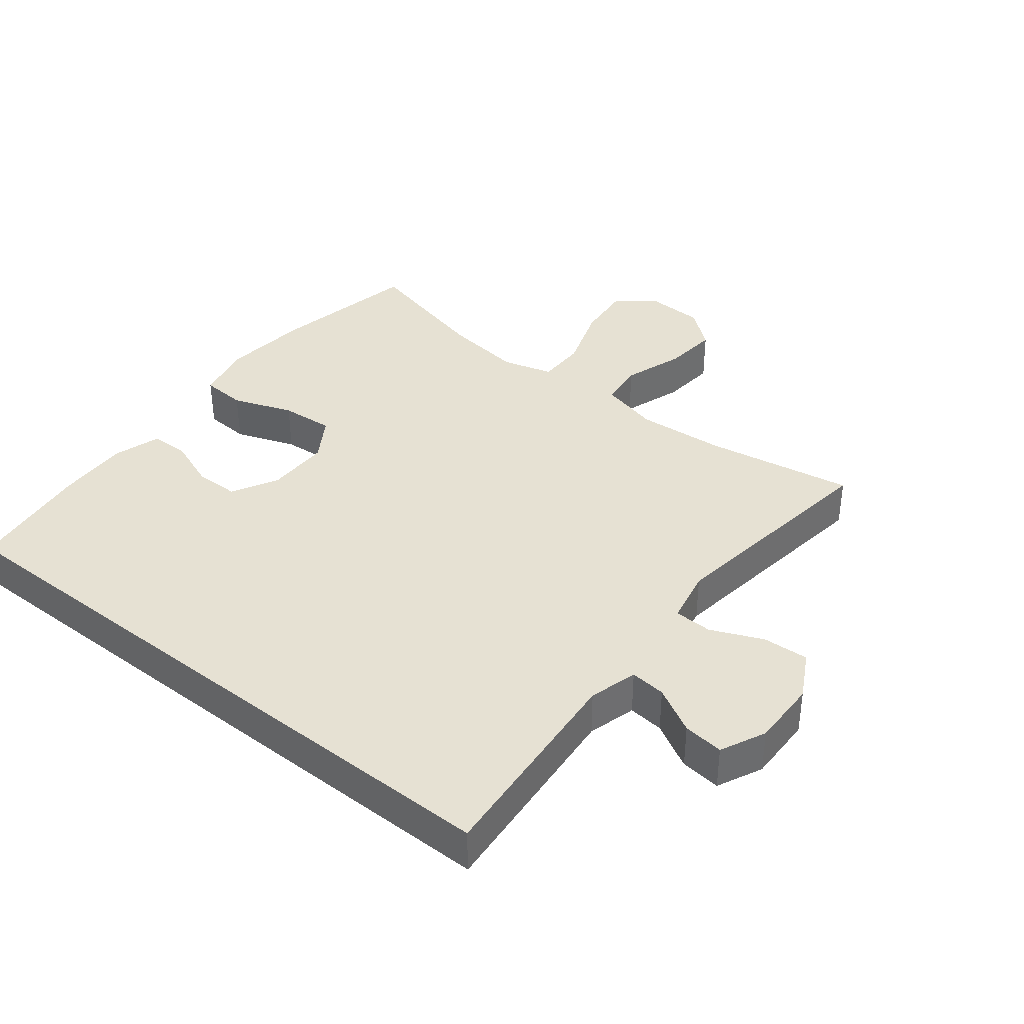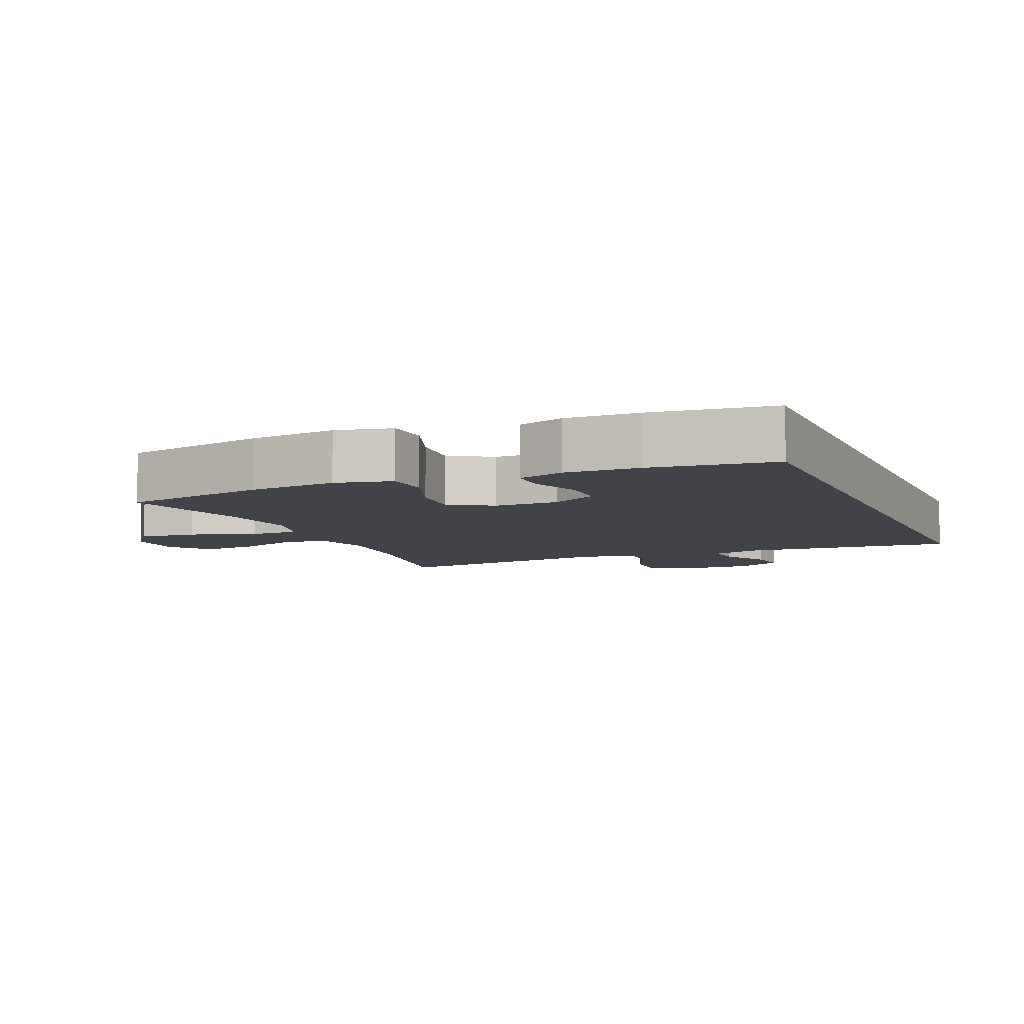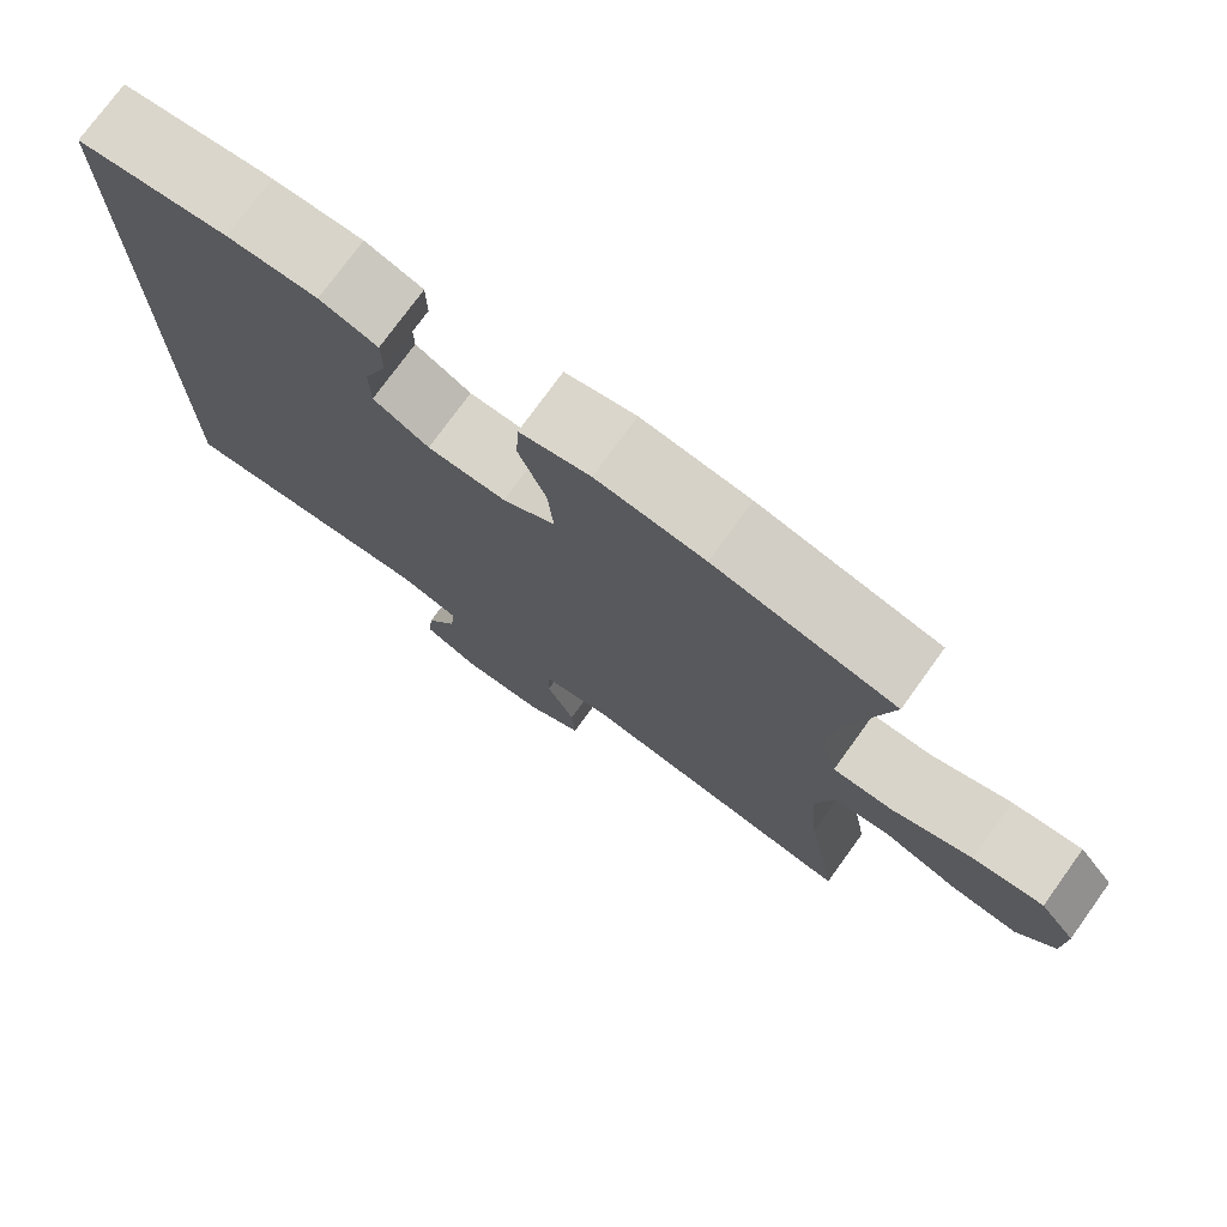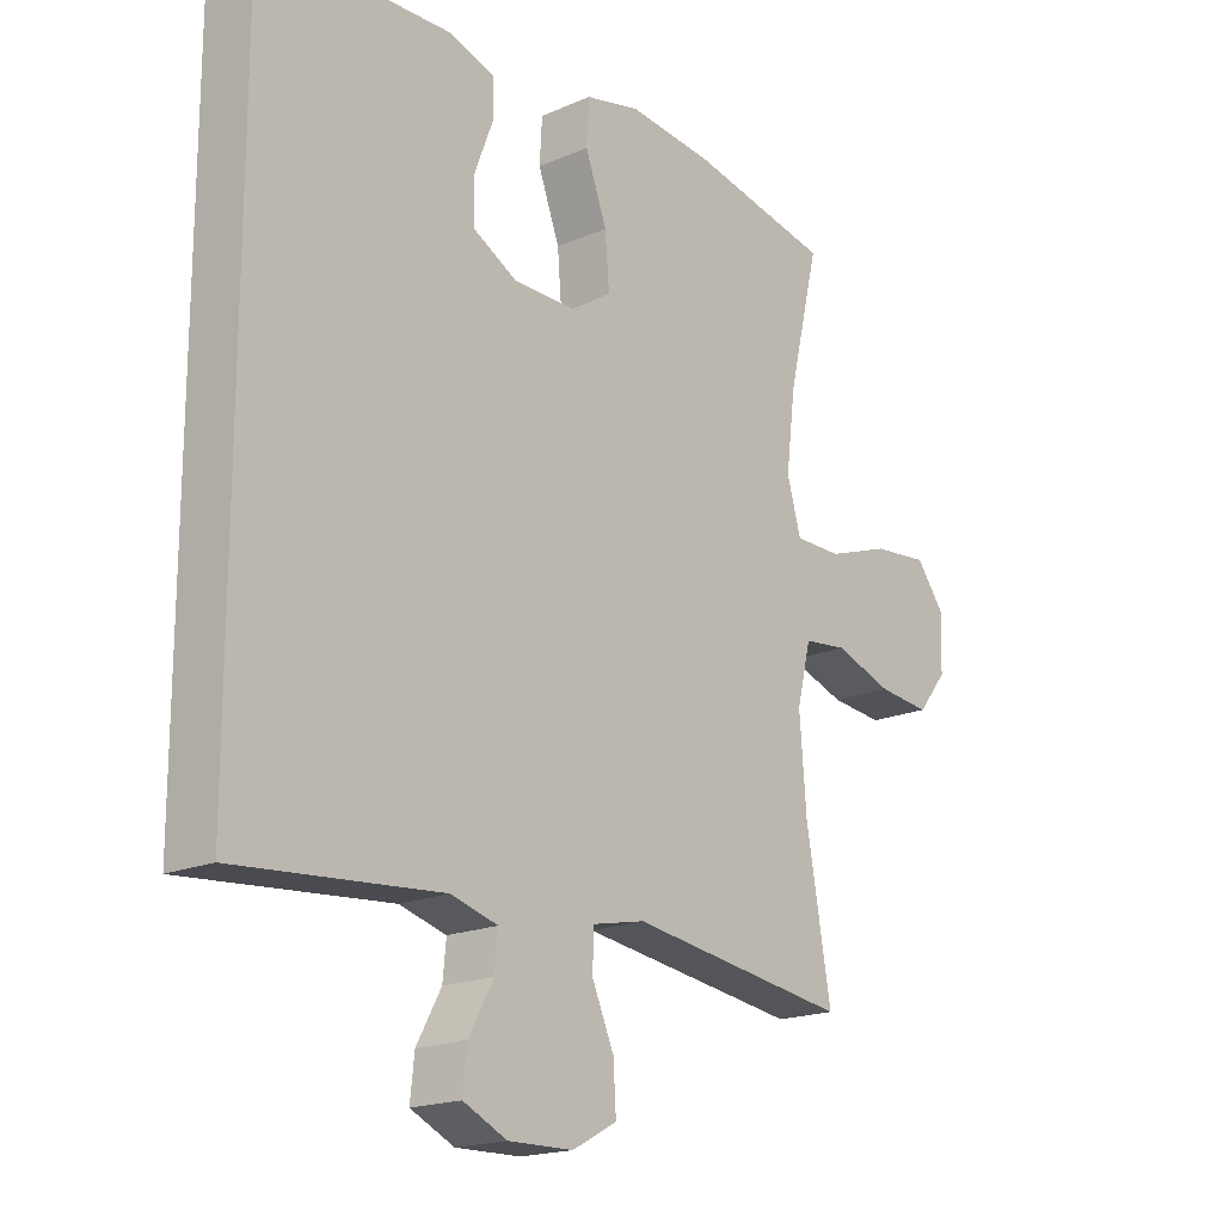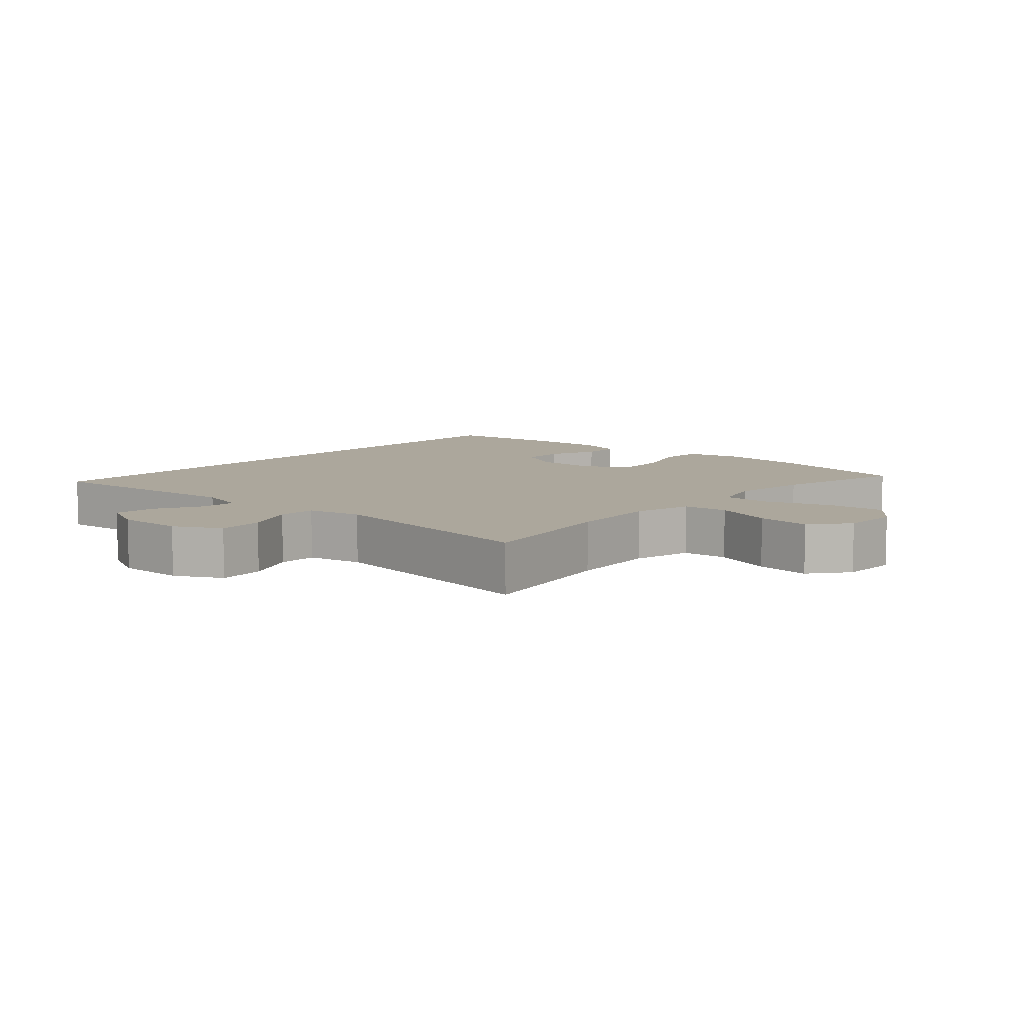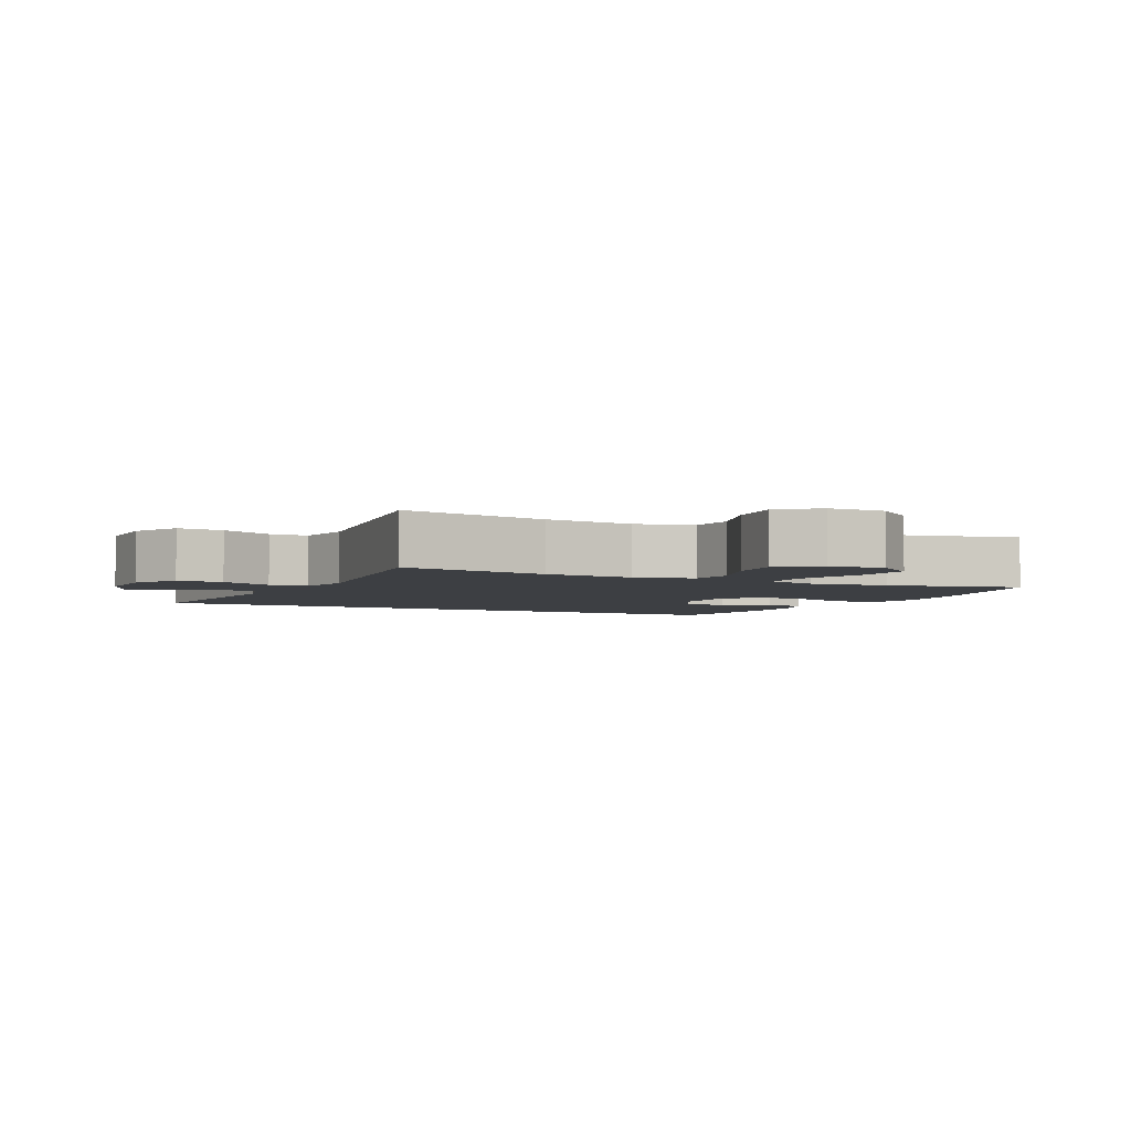
<metadata>
{"format":"obj","ext":"obj","renderer":"f3d","projection":"perspective","resolution":1024,"background":"white","views":[{"elev":38.7,"azim":128.3,"up":"+Y"},{"elev":-7.6,"azim":23.0,"up":"+Y"},{"elev":75.5,"azim":-144.2,"up":"+Z"},{"elev":-18.3,"azim":130.0,"up":"+Z"},{"elev":8.3,"azim":-138.2,"up":"+Y"},{"elev":-3.9,"azim":-116.3,"up":"+Y"}]}
</metadata>
<code>
o path460
v -0.4275 0.0375 0.3166
v -0.4122 0.0375 0.1939
v -0.4347 0.0375 0.1153
v -0.5107 0.0375 0.1147
v -0.6126 0.0375 0.1494
v -0.7021 0.0375 0.1577
v -0.7474 0.0375 0.098
v -0.7448 0.0375 0.009072
v -0.6972 0.0375 -0.05026
v -0.6124 0.0375 -0.04168
v -0.5185 0.0375 -0.00905
v -0.4484 0.0375 -0.01674
v -0.4257 0.0375 -0.1088
v -0.4367 0.0375 -0.2476
v -0.477 0.0375 -0.4787
v -0.1214 0.0375 -0.4275
v -0.03613 0.0375 -0.445
v -0.03453 0.0375 -0.5048
v -0.06975 0.0375 -0.5854
v -0.0742 0.0375 -0.6573
v -0.00256 0.0375 -0.696
v 0.1015 0.0375 -0.6977
v 0.1719 0.0375 -0.6641
v 0.1649 0.0375 -0.6008
v 0.1253 0.0375 -0.5286
v 0.1198 0.0375 -0.4728
v 0.1952 0.0375 -0.4514
v 0.5249 0.0375 -0.4787
v 0.5249 0.0375 0.523
v 0.3335 0.0375 0.546
v 0.2197 0.0375 0.5486
v 0.1469 0.0375 0.525
v 0.1462 0.0375 0.4653
v 0.1754 0.0375 0.3882
v 0.1746 0.0375 0.3191
v 0.1038 0.0375 0.28
v 0.004469 0.0375 0.2791
v -0.06193 0.0375 0.3209
v -0.05517 0.0375 0.4032
v -0.02051 0.0375 0.4969
v -0.02452 0.0375 0.5665
v -0.1131 0.0375 0.5861
v -0.2493 0.0375 0.5707
v -0.477 0.0375 0.523
v -0.4275 -0.0375 0.3166
v -0.4122 -0.0375 0.1939
v -0.4347 -0.0375 0.1153
v -0.5107 -0.0375 0.1147
v -0.6126 -0.0375 0.1494
v -0.7021 -0.0375 0.1577
v -0.7474 -0.0375 0.098
v -0.7448 -0.0375 0.009072
v -0.6972 -0.0375 -0.05026
v -0.6124 -0.0375 -0.04168
v -0.5185 -0.0375 -0.00905
v -0.4484 -0.0375 -0.01674
v -0.4257 -0.0375 -0.1088
v -0.4367 -0.0375 -0.2476
v -0.477 -0.0375 -0.4787
v -0.1214 -0.0375 -0.4275
v -0.03613 -0.0375 -0.445
v -0.03453 -0.0375 -0.5048
v -0.06975 -0.0375 -0.5854
v -0.0742 -0.0375 -0.6573
v -0.00256 -0.0375 -0.696
v 0.1015 -0.0375 -0.6977
v 0.1719 -0.0375 -0.6641
v 0.1649 -0.0375 -0.6008
v 0.1253 -0.0375 -0.5286
v 0.1198 -0.0375 -0.4728
v 0.1952 -0.0375 -0.4514
v 0.5249 -0.0375 -0.4787
v 0.5249 -0.0375 0.523
v 0.3335 -0.0375 0.546
v 0.2197 -0.0375 0.5486
v 0.1469 -0.0375 0.525
v 0.1462 -0.0375 0.4653
v 0.1754 -0.0375 0.3882
v 0.1746 -0.0375 0.3191
v 0.1038 -0.0375 0.28
v 0.004469 -0.0375 0.2791
v -0.06193 -0.0375 0.3209
v -0.05517 -0.0375 0.4032
v -0.02051 -0.0375 0.4969
v -0.02452 -0.0375 0.5665
v -0.1131 -0.0375 0.5861
v -0.2493 -0.0375 0.5707
v -0.477 -0.0375 0.523
v -0.02452 0.0375 0.5665
v -0.02452 0.0375 0.5665
v -0.1131 0.0375 0.5861
v -0.2493 0.0375 0.5707
v -0.02051 0.0375 0.4969
v 0.3335 0.0375 0.546
v 0.2197 0.0375 0.5486
v 0.1469 0.0375 0.525
v 0.1469 0.0375 0.525
v 0.5249 0.0375 0.523
v 0.5249 0.0375 0.523
v -0.477 0.0375 0.523
v -0.477 0.0375 0.523
v 0.1462 0.0375 0.4653
v 0.5249 0.0375 -0.4787
v 0.5249 0.0375 -0.4787
v -0.05517 0.0375 0.4032
v 0.1754 0.0375 0.3882
v -0.4275 0.0375 0.3166
v -0.06193 0.0375 0.3209
v -0.06193 0.0375 0.3209
v 0.1746 0.0375 0.3191
v 0.1746 0.0375 0.3191
v 0.004469 0.0375 0.2791
v 0.1038 0.0375 0.28
v -0.4122 0.0375 0.1939
v -0.4347 0.0375 0.1153
v -0.4347 0.0375 0.1153
v -0.6126 0.0375 0.1494
v -0.7021 0.0375 0.1577
v -0.7474 0.0375 0.098
v -0.5107 0.0375 0.1147
v -0.5185 0.0375 -0.00905
v -0.4484 0.0375 -0.01674
v -0.4484 0.0375 -0.01674
v -0.7448 0.0375 0.009072
v -0.6972 0.0375 -0.05026
v -0.6124 0.0375 -0.04168
v -0.4257 0.0375 -0.1088
v -0.4367 0.0375 -0.2476
v -0.1214 0.0375 -0.4275
v -0.03613 0.0375 -0.445
v -0.03613 0.0375 -0.445
v -0.03453 0.0375 -0.5048
v 0.1198 0.0375 -0.4728
v 0.1198 0.0375 -0.4728
v 0.1952 0.0375 -0.4514
v -0.477 0.0375 -0.4787
v -0.477 0.0375 -0.4787
v 0.1253 0.0375 -0.5286
v -0.06975 0.0375 -0.5854
v 0.1649 0.0375 -0.6008
v -0.0742 0.0375 -0.6573
v -0.0742 0.0375 -0.6573
v 0.1719 0.0375 -0.6641
v 0.1719 0.0375 -0.6641
v -0.00256 0.0375 -0.696
v 0.1015 0.0375 -0.6977
v -0.02452 -0.0375 0.5665
v -0.02452 -0.0375 0.5665
v -0.1131 -0.0375 0.5861
v -0.2493 -0.0375 0.5707
v -0.02051 -0.0375 0.4969
v 0.3335 -0.0375 0.546
v 0.2197 -0.0375 0.5486
v 0.1469 -0.0375 0.525
v 0.1469 -0.0375 0.525
v 0.5249 -0.0375 0.523
v 0.5249 -0.0375 0.523
v -0.477 -0.0375 0.523
v -0.477 -0.0375 0.523
v 0.1462 -0.0375 0.4653
v 0.5249 -0.0375 -0.4787
v 0.5249 -0.0375 -0.4787
v -0.05517 -0.0375 0.4032
v 0.1754 -0.0375 0.3882
v -0.4275 -0.0375 0.3166
v -0.06193 -0.0375 0.3209
v -0.06193 -0.0375 0.3209
v 0.1746 -0.0375 0.3191
v 0.1746 -0.0375 0.3191
v 0.004469 -0.0375 0.2791
v 0.1038 -0.0375 0.28
v -0.4122 -0.0375 0.1939
v -0.4347 -0.0375 0.1153
v -0.4347 -0.0375 0.1153
v -0.6126 -0.0375 0.1494
v -0.7021 -0.0375 0.1577
v -0.7474 -0.0375 0.098
v -0.5107 -0.0375 0.1147
v -0.5185 -0.0375 -0.00905
v -0.4484 -0.0375 -0.01674
v -0.4484 -0.0375 -0.01674
v -0.7448 -0.0375 0.009072
v -0.6972 -0.0375 -0.05026
v -0.6124 -0.0375 -0.04168
v -0.4257 -0.0375 -0.1088
v -0.4367 -0.0375 -0.2476
v -0.1214 -0.0375 -0.4275
v -0.03613 -0.0375 -0.445
v -0.03613 -0.0375 -0.445
v -0.03453 -0.0375 -0.5048
v 0.1198 -0.0375 -0.4728
v 0.1198 -0.0375 -0.4728
v 0.1952 -0.0375 -0.4514
v -0.477 -0.0375 -0.4787
v -0.477 -0.0375 -0.4787
v 0.1253 -0.0375 -0.5286
v -0.06975 -0.0375 -0.5854
v 0.1649 -0.0375 -0.6008
v -0.0742 -0.0375 -0.6573
v -0.0742 -0.0375 -0.6573
v 0.1719 -0.0375 -0.6641
v 0.1719 -0.0375 -0.6641
v -0.00256 -0.0375 -0.696
v 0.1015 -0.0375 -0.6977
f 177 182 175
f 171 193 168
f 173 166 172
f 161 168 193
f 185 187 170
f 179 180 178
f 176 177 175
f 152 168 156
f 199 203 197
f 149 163 151
f 149 151 147
f 184 175 182
f 180 185 170
f 178 180 173
f 158 165 150
f 164 153 160
f 187 188 170
f 168 152 164
f 188 193 171
f 172 166 165
f 164 152 153
f 186 187 185
f 175 179 178
f 196 204 198
f 190 191 188
f 156 168 161
f 204 196 203
f 193 188 191
f 183 184 182
f 187 186 194
f 198 204 201
f 173 180 170
f 175 184 179
f 165 163 150
f 173 170 166
f 170 188 171
f 150 163 149
f 165 166 163
f 197 196 190
f 160 153 154
f 191 190 196
f 203 196 197
f 90 42 86 148
f 42 43 87 86
f 40 41 85 84
f 30 31 75 74
f 31 97 155 75
f 99 30 74 157
f 43 101 159 87
f 32 33 77 76
f 104 29 73 162
f 39 40 84 83
f 33 34 78 77
f 44 1 45 88
f 109 39 83 167
f 34 111 169 78
f 37 38 82 81
f 35 36 80 79
f 1 2 46 45
f 36 37 81 80
f 2 116 174 46
f 5 6 50 49
f 6 7 51 50
f 4 5 49 48
f 3 4 48 47
f 11 123 181 55
f 7 8 52 51
f 8 9 53 52
f 10 11 55 54
f 9 10 54 53
f 12 13 57 56
f 13 14 58 57
f 16 131 189 60
f 17 18 62 61
f 134 27 71 192
f 137 16 60 195
f 14 15 59 58
f 27 28 72 71
f 25 26 70 69
f 18 19 63 62
f 24 25 69 68
f 19 142 200 63
f 144 24 68 202
f 20 21 65 64
f 22 23 67 66
f 21 22 66 65
f 119 117 124
f 113 110 135
f 115 114 108
f 103 135 110
f 127 112 129
f 121 120 122
f 118 117 119
f 94 98 110
f 141 139 145
f 91 93 105
f 91 89 93
f 126 124 117
f 122 112 127
f 120 115 122
f 100 92 107
f 106 102 95
f 129 112 130
f 110 106 94
f 130 113 135
f 114 107 108
f 106 95 94
f 128 127 129
f 117 120 121
f 138 140 146
f 132 130 133
f 98 103 110
f 146 145 138
f 135 133 130
f 125 124 126
f 129 136 128
f 140 143 146
f 115 112 122
f 117 121 126
f 107 92 105
f 115 108 112
f 112 113 130
f 92 91 105
f 107 105 108
f 139 132 138
f 102 96 95
f 133 138 132
f 145 139 138

</code>
